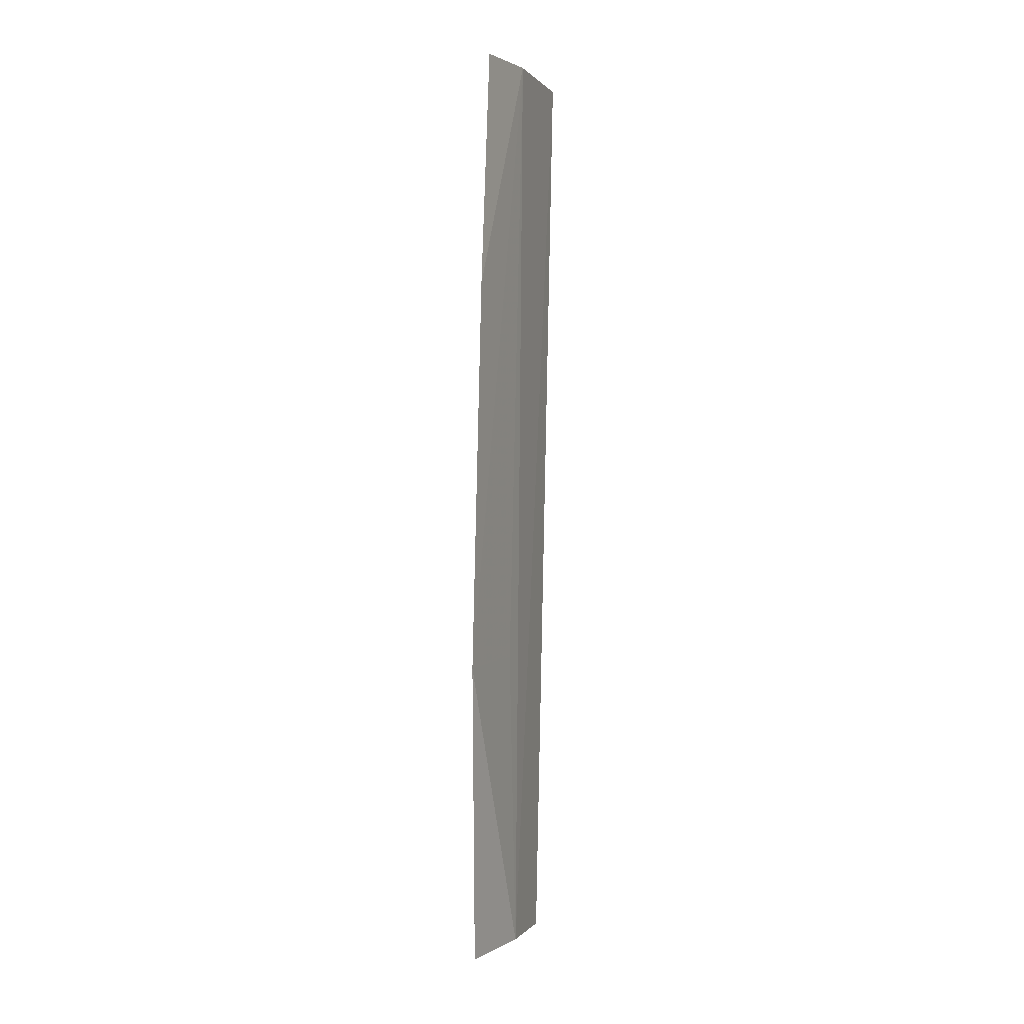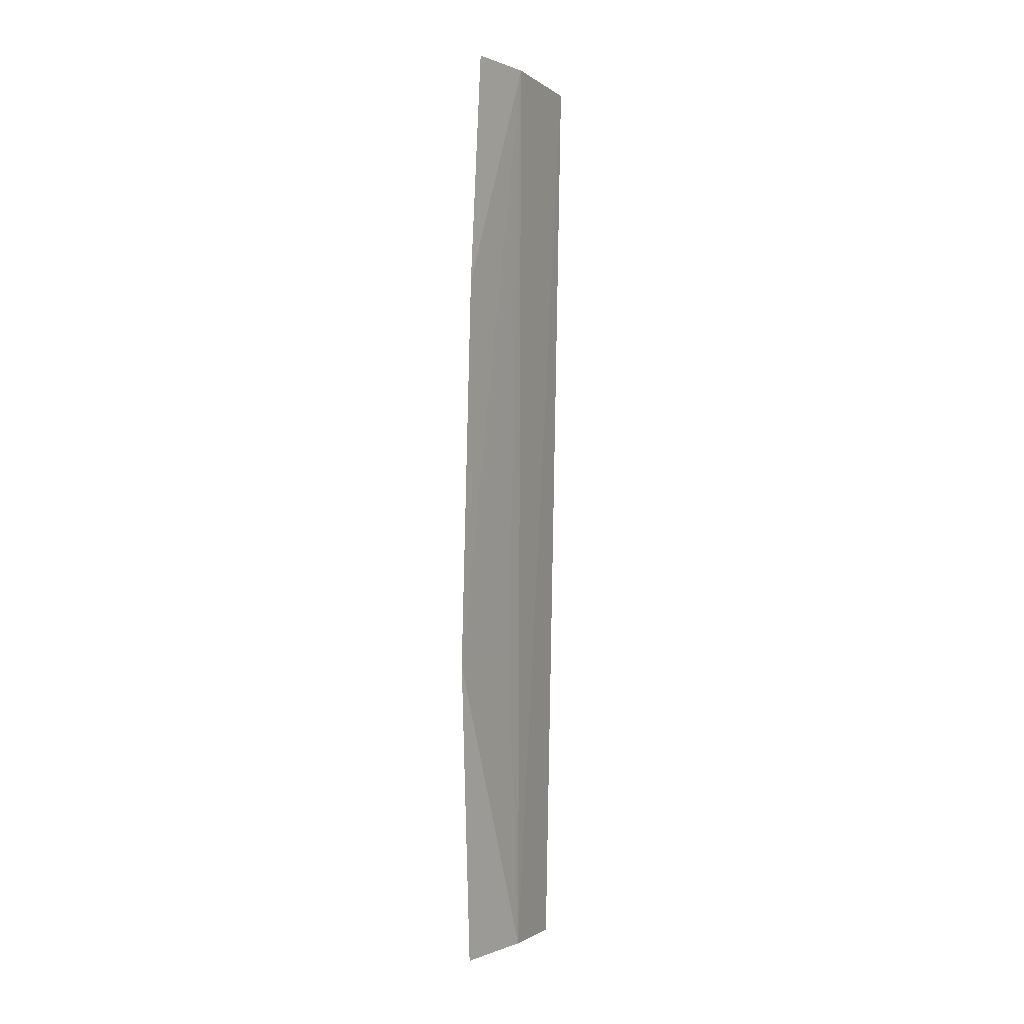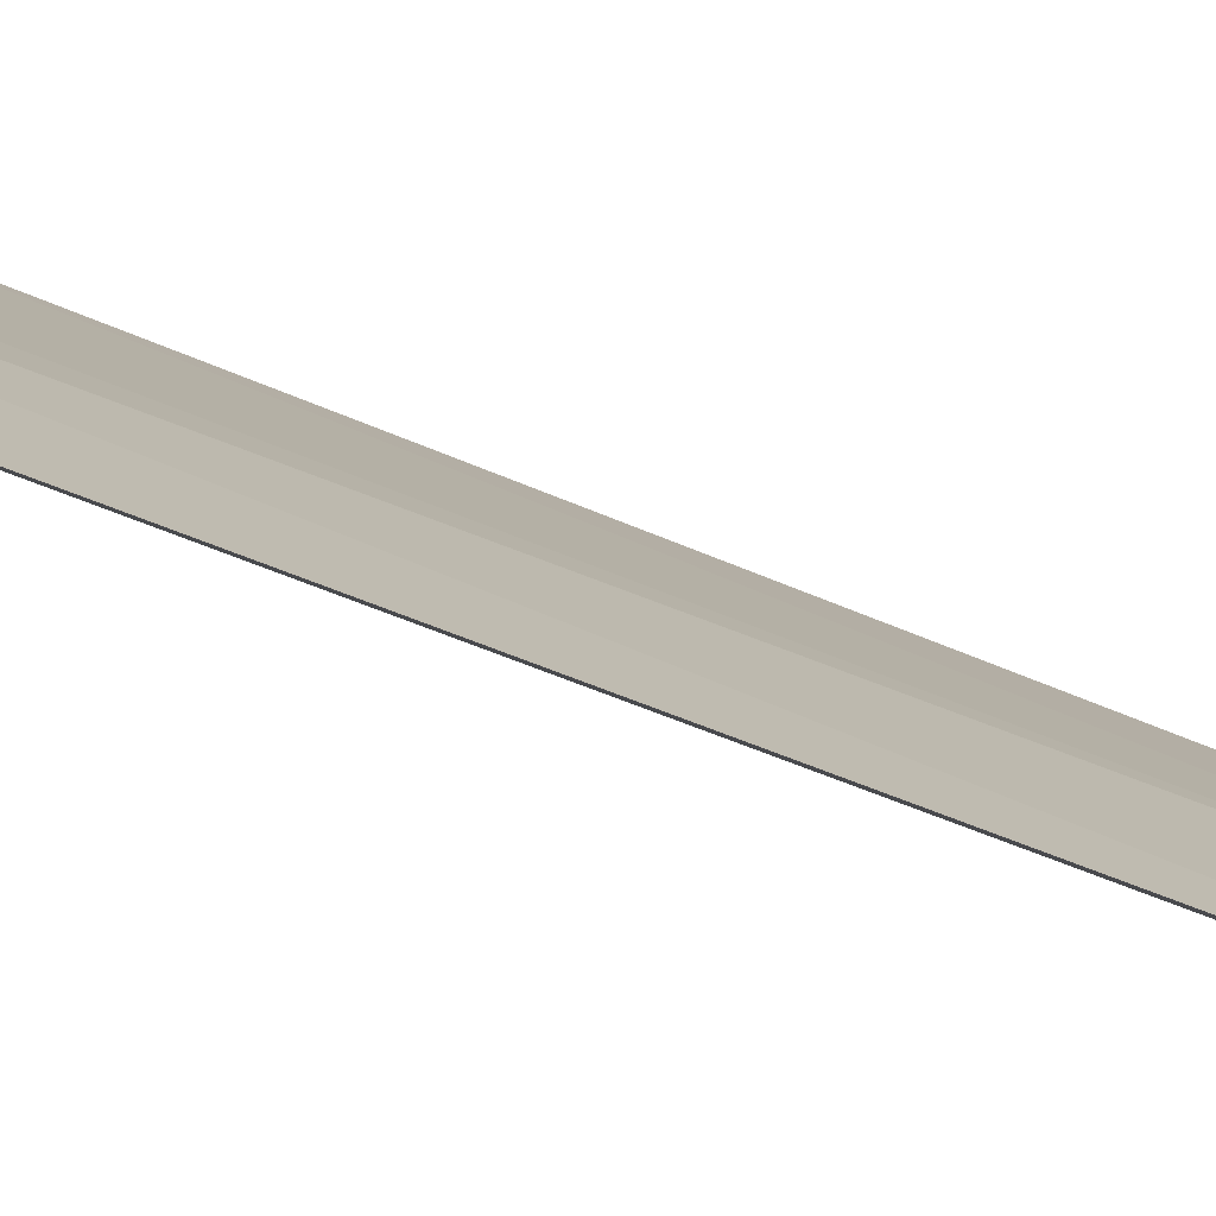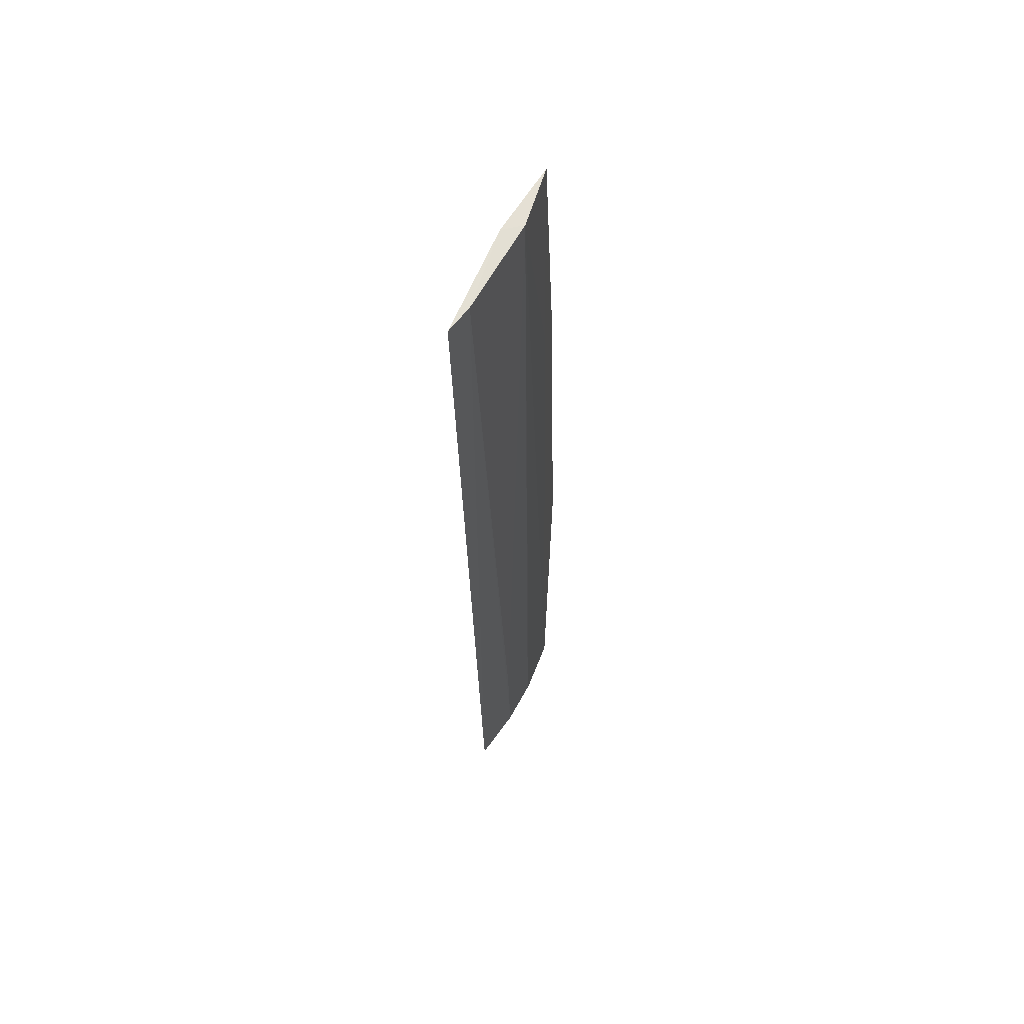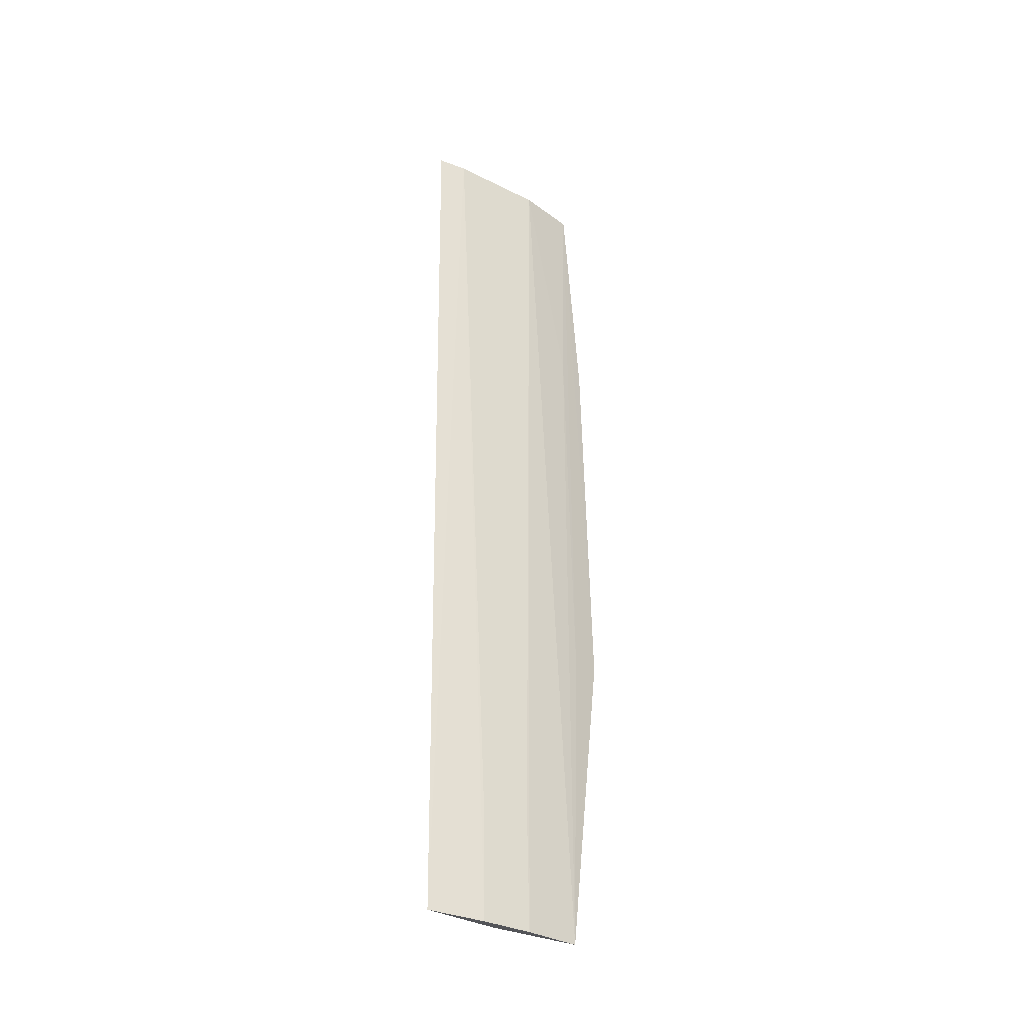
<metadata>
{"format":"obj","ext":"obj","renderer":"f3d","projection":"perspective","resolution":1024,"background":"white","views":[{"elev":1.1,"azim":158.6,"up":"+Z"},{"elev":-0.6,"azim":164.9,"up":"+Z"},{"elev":-34.0,"azim":-126.0,"up":"+Y"},{"elev":61.9,"azim":-16.9,"up":"+Z"},{"elev":-33.0,"azim":9.9,"up":"+Z"}]}
</metadata>
<code>
v 0.08841 -0.1694 0.007225
v 0.1384 -0.1319 -0.3561
v 0.1241 -0.1365 0.007019
v 0.1377 -0.1165 0.007425
v 0.1123 -0.1528 -0.3554
v 0.1369 -0.1221 -0.08391
v 0.1153 -0.1369 0.008162
v 0.1106 -0.163 -0.3566
v 0.146 -0.1136 -0.2351
v 0.09764 -0.1625 0.007011
v 0.1244 -0.1494 -0.3566
v 0.09319 -0.1766 -0.3561
v 0.14 -0.124 -0.2353
v 0.1428 -0.112 -0.08373
v 0.1196 -0.1408 -0.2341
v 0.1099 -0.1622 -0.3112
v 0.1236 -0.1487 -0.3112
f 6 3 2
f 6 4 3
f 7 3 4
f 7 5 1
f 9 2 5
f 10 7 1
f 10 3 7
f 11 8 2
f 11 2 3
f 12 5 2
f 12 2 8
f 12 1 5
f 12 10 1
f 12 8 10
f 13 6 2
f 13 2 9
f 13 9 4
f 13 4 6
f 14 9 7
f 14 7 4
f 14 4 9
f 15 9 5
f 15 5 7
f 15 7 9
f 16 10 8
f 16 3 10
f 17 11 3
f 17 3 16
f 17 16 8
f 17 8 11

</code>
